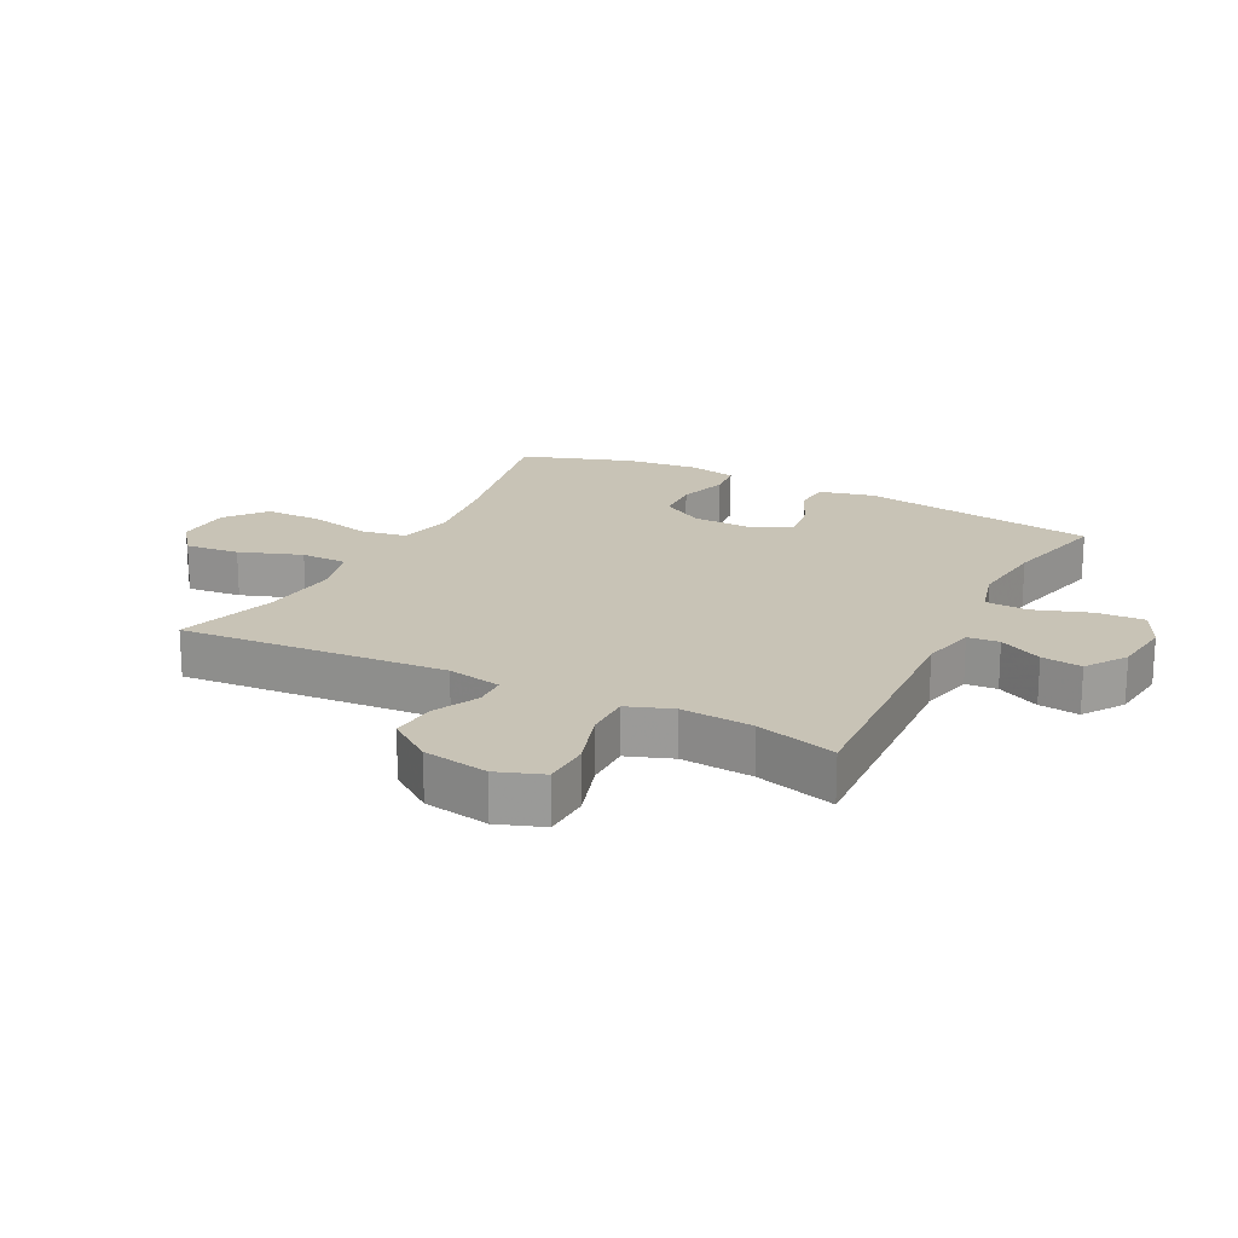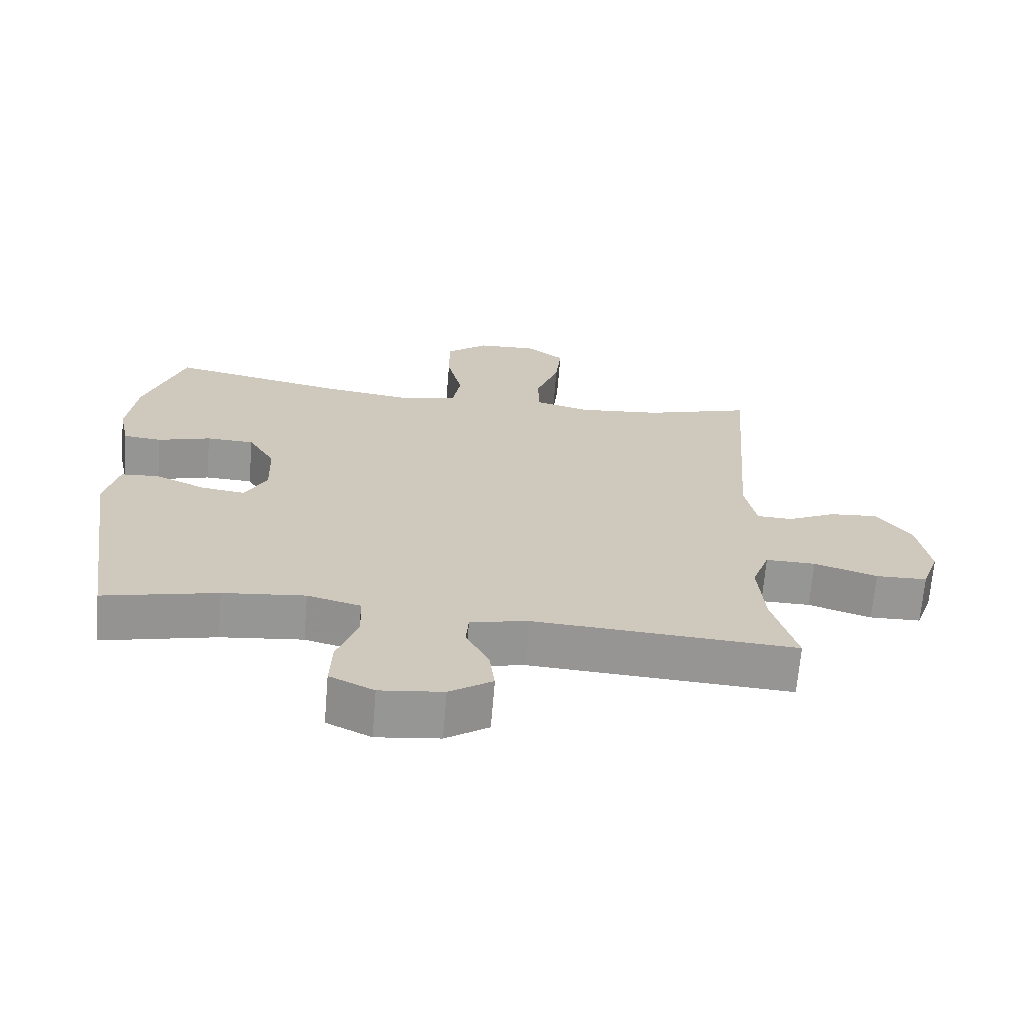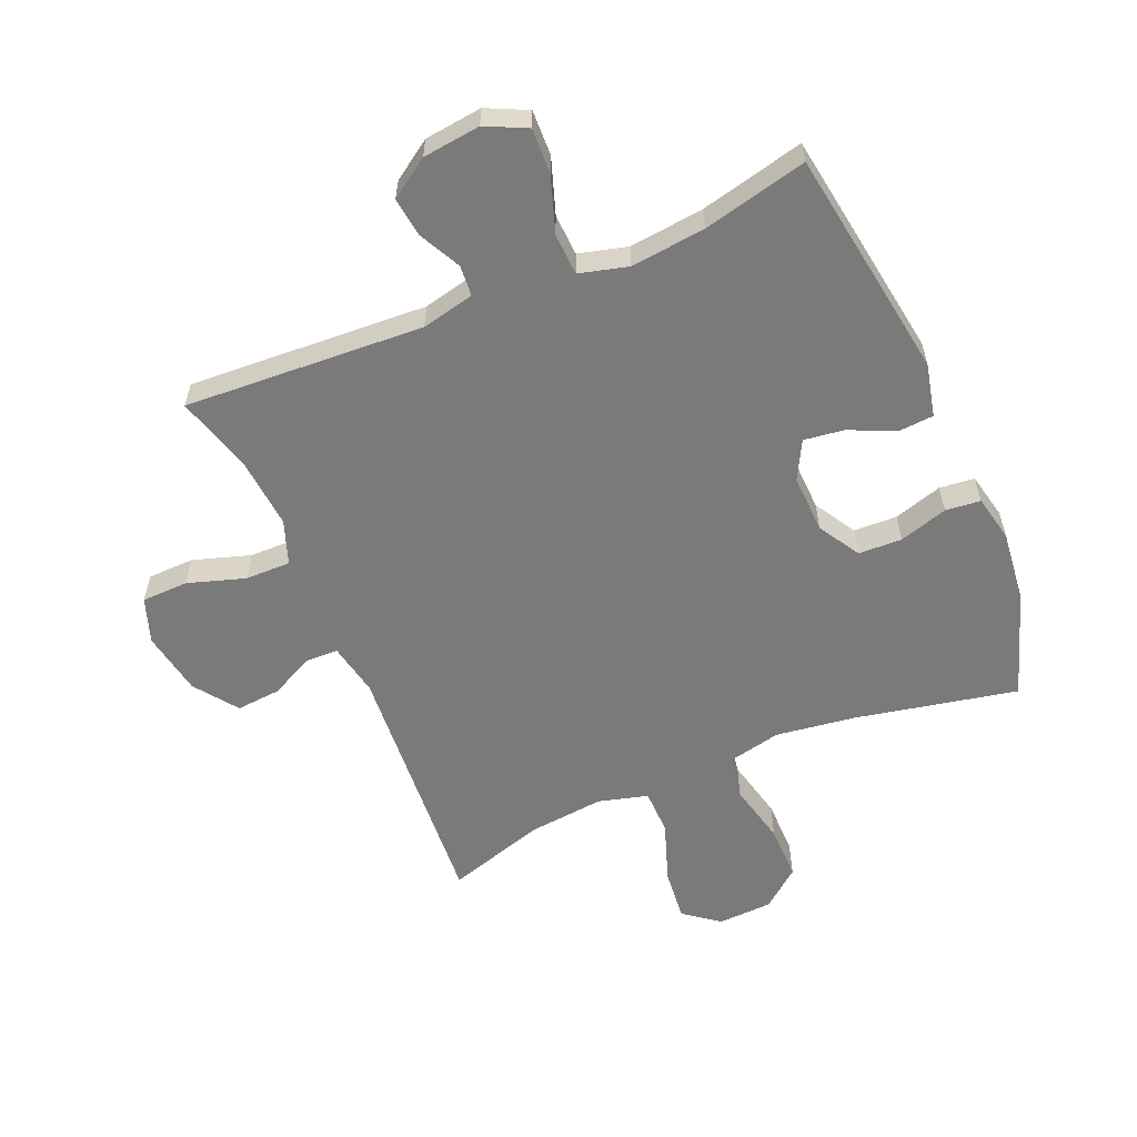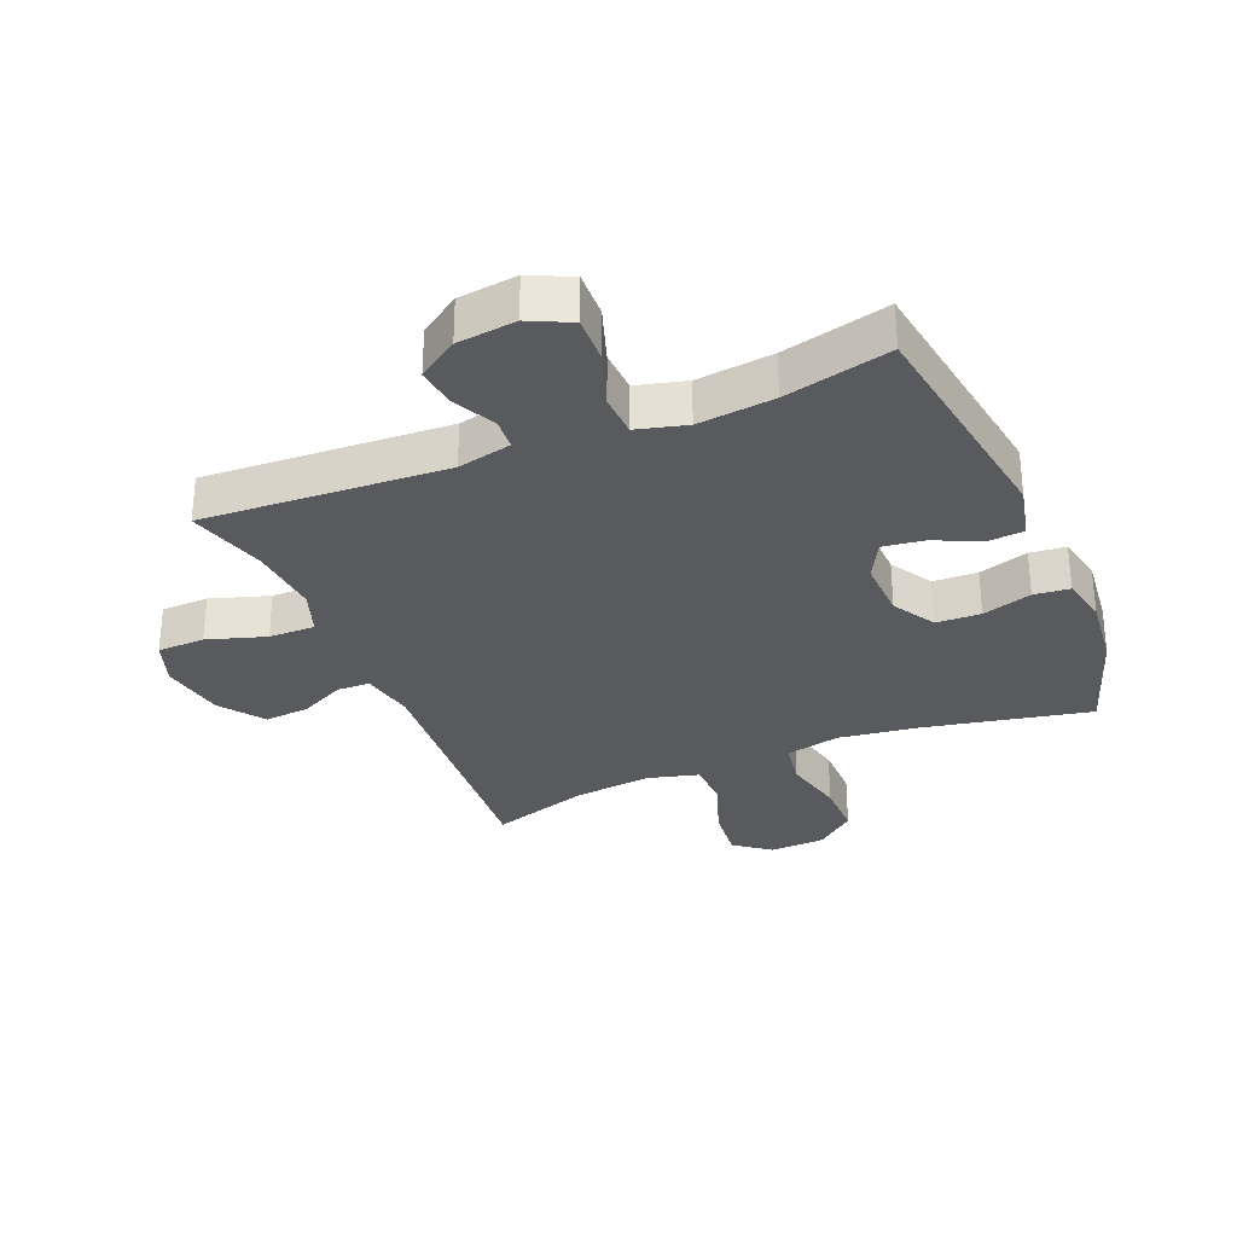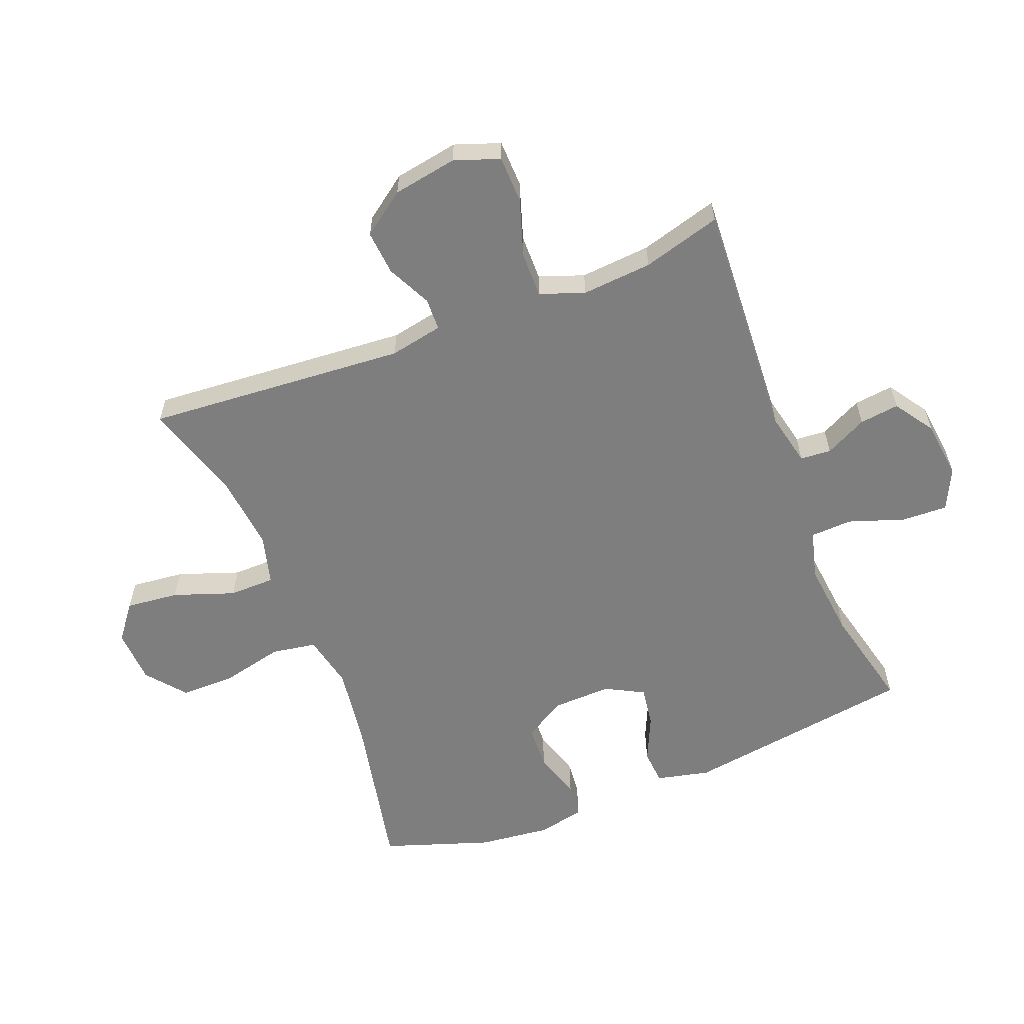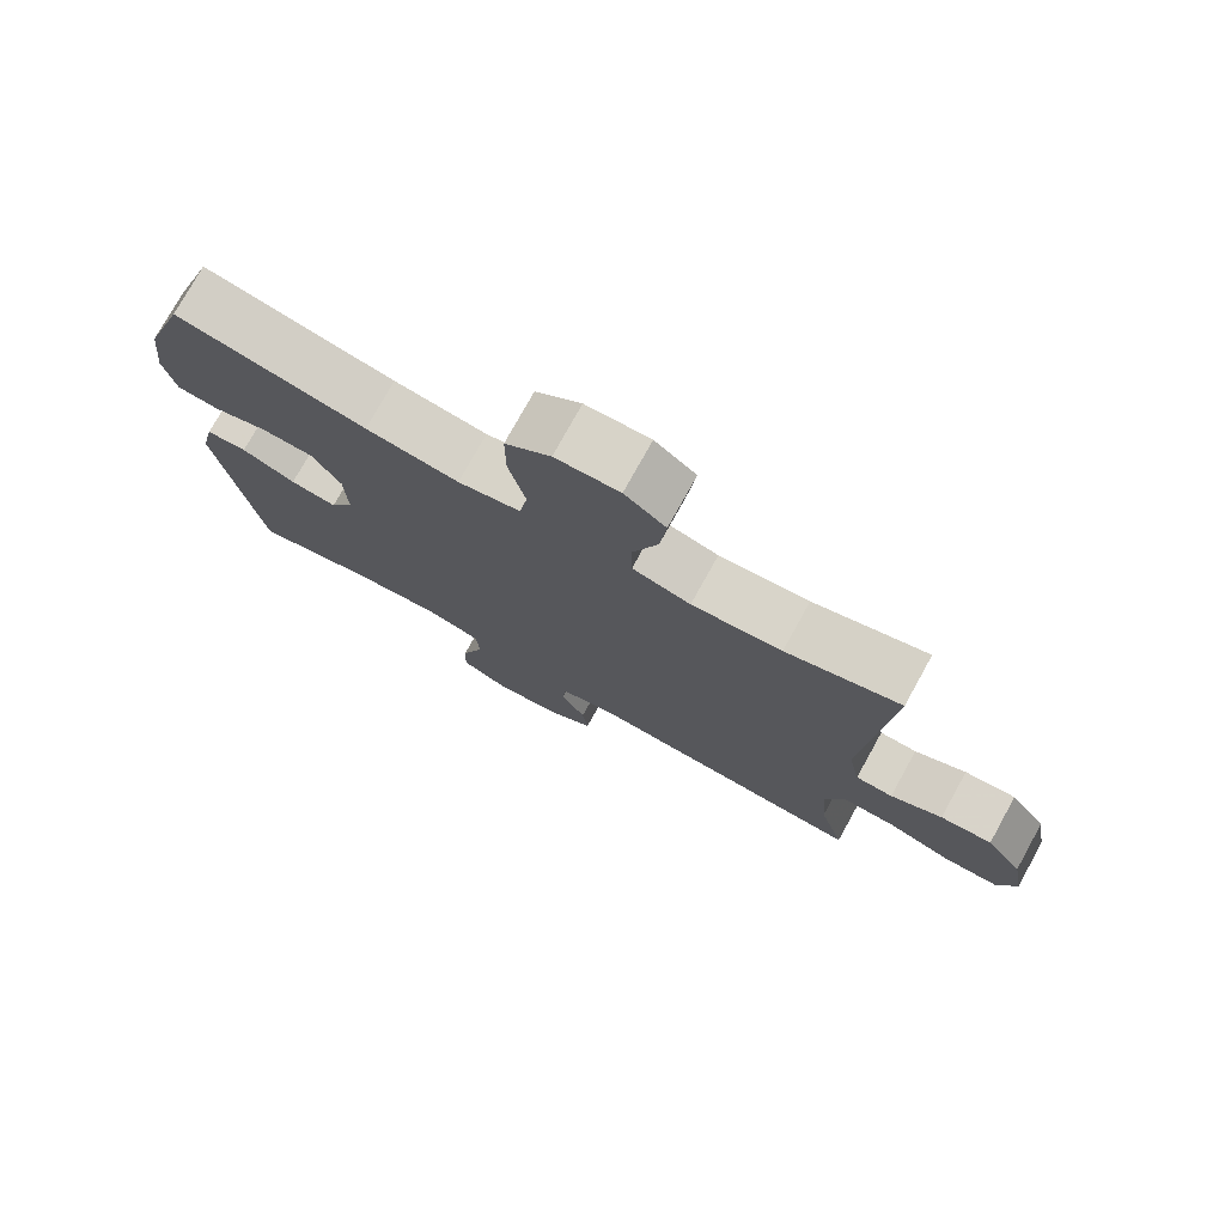
<metadata>
{"format":"obj","ext":"obj","renderer":"f3d","projection":"perspective","resolution":1024,"background":"white","views":[{"elev":19.4,"azim":117.1,"up":"+Y"},{"elev":-67.8,"azim":-4.7,"up":"+Z"},{"elev":-58.1,"azim":-156.8,"up":"+Y"},{"elev":-30.9,"azim":-157.2,"up":"+Y"},{"elev":-59.5,"azim":111.5,"up":"+Y"},{"elev":76.4,"azim":29.0,"up":"+Z"}]}
</metadata>
<code>
v 0.5 0.07 0.5
v 0.468 0.07 0.078
v 0.485 0.07 -0.008
v 0.537 0.07 -0.01
v 0.609 0.07 0.025
v 0.681 0.07 0.031
v 0.732 0.07 -0.039
v 0.75 0.07 -0.143
v 0.724 0.07 -0.216
v 0.648 0.07 -0.218
v 0.555 0.07 -0.188
v 0.481 0.07 -0.187
v 0.455 0.07 -0.259
v 0.464 0.07 -0.373
v 0.5 0.07 -0.5
v 0.111 0.07 -0.477
v 0.025 0.07 -0.496
v 0.021 0.07 -0.546
v 0.055 0.07 -0.614
v 0.063 0.07 -0.678
v -0.001 0.07 -0.721
v -0.095 0.07 -0.732
v -0.161 0.07 -0.7
v -0.158 0.07 -0.626
v -0.127 0.07 -0.536
v -0.13 0.07 -0.468
v -0.209 0.07 -0.447
v -0.331 0.07 -0.46
v -0.5 0.07 -0.5
v -0.556 0.07 -0.124
v -0.536 0.07 -0.037
v -0.479 0.07 -0.033
v -0.404 0.07 -0.067
v -0.339 0.07 -0.076
v -0.306 0.07 -0.014
v -0.309 0.07 0.081
v -0.349 0.07 0.149
v -0.42 0.07 0.152
v -0.499 0.07 0.128
v -0.556 0.07 0.134
v -0.572 0.07 0.21
v -0.559 0.07 0.326
v -0.5 0.07 0.5
v -0.236 0.07 0.445
v -0.107 0.07 0.427
v -0.02 0.07 0.446
v -0.008 0.07 0.518
v -0.031 0.07 0.618
v -0.031 0.07 0.708
v 0.032 0.07 0.759
v 0.121 0.07 0.763
v 0.178 0.07 0.719
v 0.169 0.07 0.633
v 0.134 0.07 0.534
v 0.135 0.07 0.46
v 0.216 0.07 0.438
v 0.341 0.07 0.451
v 0.5 0 0.5
v 0.468 0 0.078
v 0.485 0 -0.008
v 0.537 0 -0.01
v 0.609 0 0.025
v 0.681 0 0.031
v 0.732 0 -0.039
v 0.75 0 -0.143
v 0.724 0 -0.216
v 0.648 0 -0.218
v 0.555 0 -0.188
v 0.481 0 -0.187
v 0.455 0 -0.259
v 0.464 0 -0.373
v 0.5 0 -0.5
v 0.111 0 -0.477
v 0.025 0 -0.496
v 0.021 0 -0.546
v 0.055 0 -0.614
v 0.063 0 -0.678
v -0.001 0 -0.721
v -0.095 0 -0.732
v -0.161 0 -0.7
v -0.158 0 -0.626
v -0.127 0 -0.536
v -0.13 0 -0.468
v -0.209 0 -0.447
v -0.331 0 -0.46
v -0.5 0 -0.5
v -0.556 0 -0.124
v -0.536 0 -0.037
v -0.479 0 -0.033
v -0.404 0 -0.067
v -0.339 0 -0.076
v -0.306 0 -0.014
v -0.309 0 0.081
v -0.349 0 0.149
v -0.42 0 0.152
v -0.499 0 0.128
v -0.556 0 0.134
v -0.572 0 0.21
v -0.559 0 0.326
v -0.5 0 0.5
v -0.236 0 0.445
v -0.107 0 0.427
v -0.02 0 0.446
v -0.008 0 0.518
v -0.031 0 0.618
v -0.031 0 0.708
v 0.032 0 0.759
v 0.121 0 0.763
v 0.178 0 0.719
v 0.169 0 0.633
v 0.134 0 0.534
v 0.135 0 0.46
v 0.216 0 0.438
v 0.341 0 0.451
f 52 53 54
f 51 52 54
f 50 51 54
f 49 50 54
f 48 49 54
f 47 48 54
f 46 47 54 55
f 45 46 55 56
f 42 43 44
f 41 42 44
f 40 41 44
f 39 40 44
f 38 39 44
f 37 38 44 45
f 36 37 45 56
f 31 32 33
f 30 31 33
f 29 30 33
f 28 29 33
f 27 28 33 34
f 26 27 34 35
f 23 24 25
f 22 23 25
f 21 22 25
f 20 21 25
f 19 20 25
f 18 19 25
f 17 18 25 26
f 36 56 57
f 35 36 57
f 26 35 57
f 17 26 57
f 16 17 57
f 9 10 11
f 8 9 11
f 7 8 11
f 6 7 11
f 5 6 11
f 4 5 11
f 3 4 11 12
f 2 3 12 13
f 57 1 2
f 16 57 2 13
f 14 15 16
f 13 14 16
f 111 110 109
f 111 109 108
f 111 108 107
f 111 107 106
f 111 106 105
f 111 105 104
f 112 111 104 103
f 113 112 103 102
f 101 100 99
f 101 99 98
f 101 98 97
f 101 97 96
f 101 96 95
f 102 101 95 94
f 113 102 94 93
f 90 89 88
f 90 88 87
f 90 87 86
f 90 86 85
f 91 90 85 84
f 92 91 84 83
f 82 81 80
f 82 80 79
f 82 79 78
f 82 78 77
f 82 77 76
f 82 76 75
f 83 82 75 74
f 114 113 93
f 114 93 92
f 114 92 83
f 114 83 74
f 114 74 73
f 68 67 66
f 68 66 65
f 68 65 64
f 68 64 63
f 68 63 62
f 68 62 61
f 69 68 61 60
f 70 69 60 59
f 59 58 114
f 70 59 114 73
f 73 72 71
f 73 71 70
f 1 58 59 2
f 2 59 60 3
f 3 60 61 4
f 4 61 62 5
f 5 62 63 6
f 6 63 64 7
f 7 64 65 8
f 8 65 66 9
f 9 66 67 10
f 10 67 68 11
f 11 68 69 12
f 12 69 70 13
f 13 70 71 14
f 14 71 72 15
f 15 72 73 16
f 16 73 74 17
f 17 74 75 18
f 18 75 76 19
f 19 76 77 20
f 20 77 78 21
f 21 78 79 22
f 22 79 80 23
f 23 80 81 24
f 24 81 82 25
f 25 82 83 26
f 26 83 84 27
f 27 84 85 28
f 28 85 86 29
f 29 86 87 30
f 30 87 88 31
f 31 88 89 32
f 32 89 90 33
f 33 90 91 34
f 34 91 92 35
f 35 92 93 36
f 36 93 94 37
f 37 94 95 38
f 38 95 96 39
f 39 96 97 40
f 40 97 98 41
f 41 98 99 42
f 42 99 100 43
f 43 100 101 44
f 44 101 102 45
f 45 102 103 46
f 46 103 104 47
f 47 104 105 48
f 48 105 106 49
f 49 106 107 50
f 50 107 108 51
f 51 108 109 52
f 52 109 110 53
f 53 110 111 54
f 54 111 112 55
f 55 112 113 56
f 56 113 114 57
f 57 114 58 1

</code>
